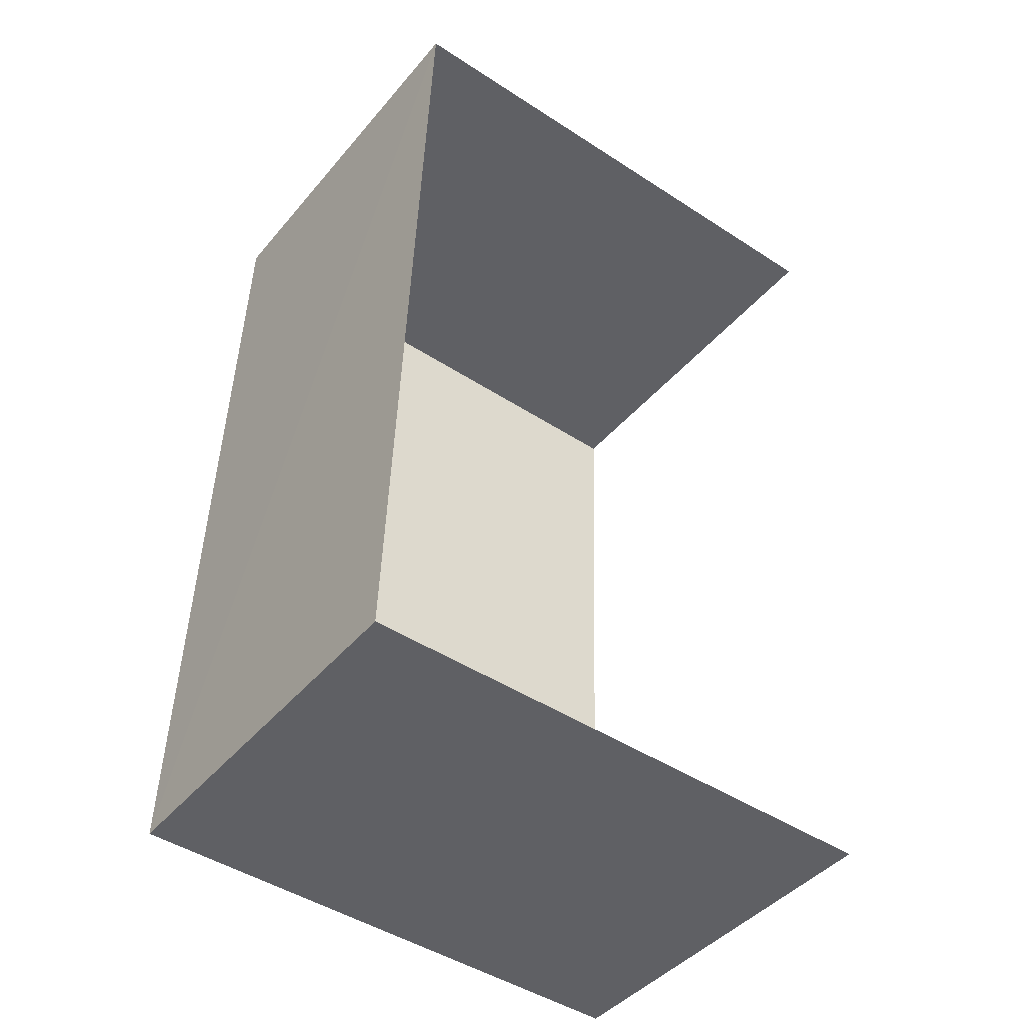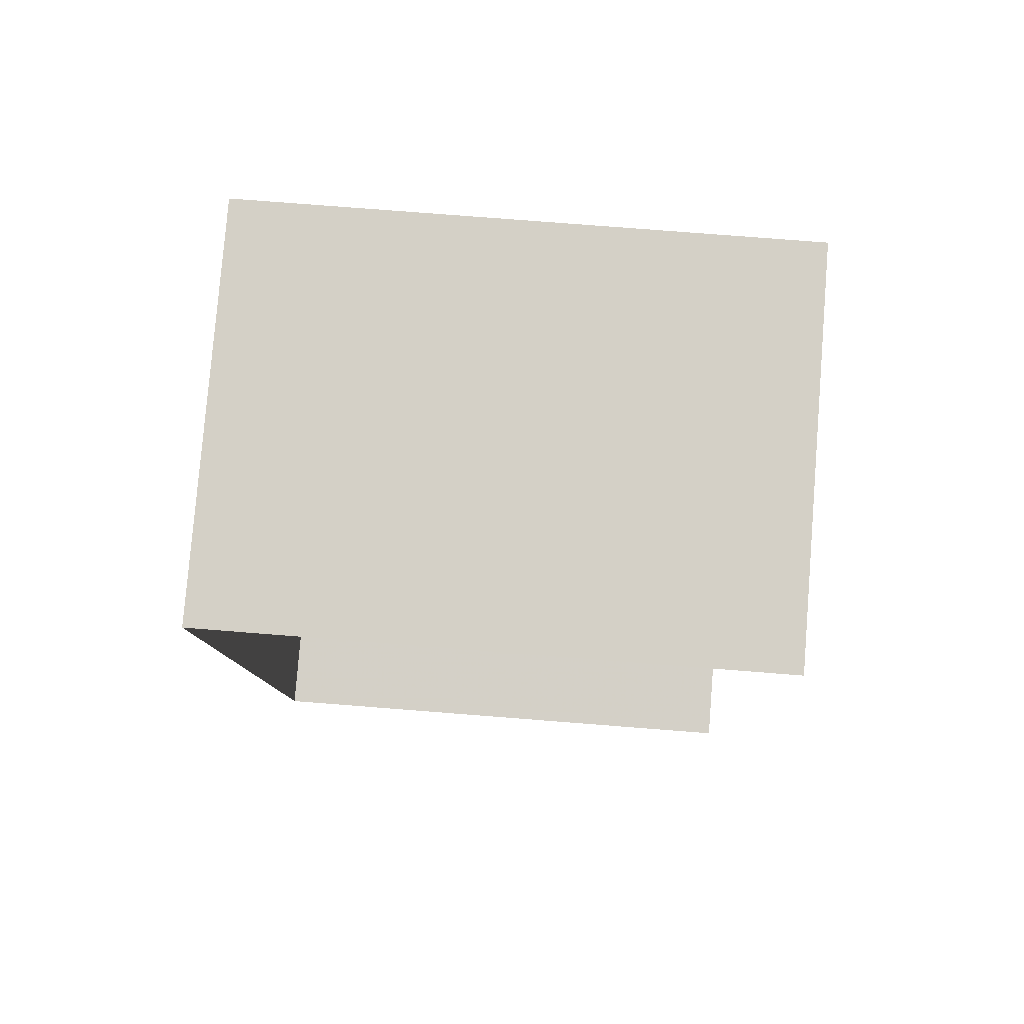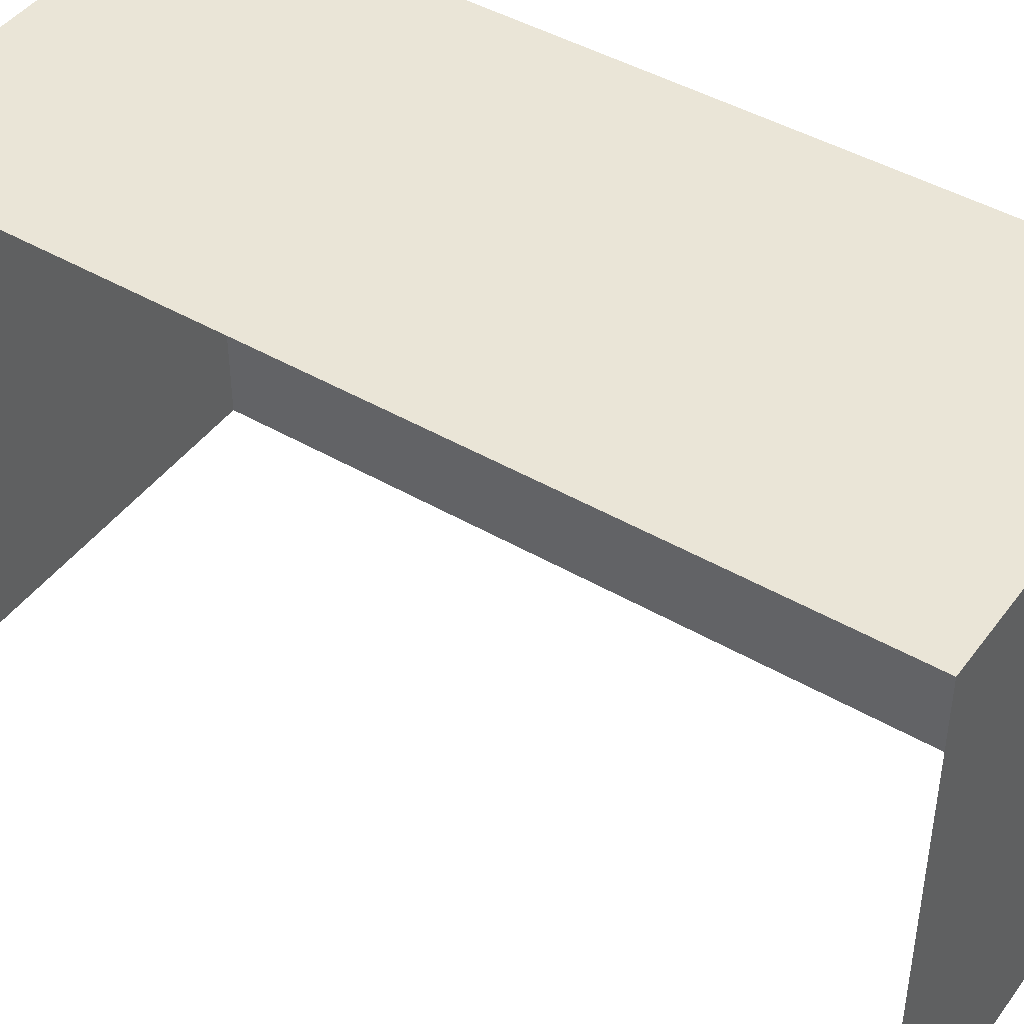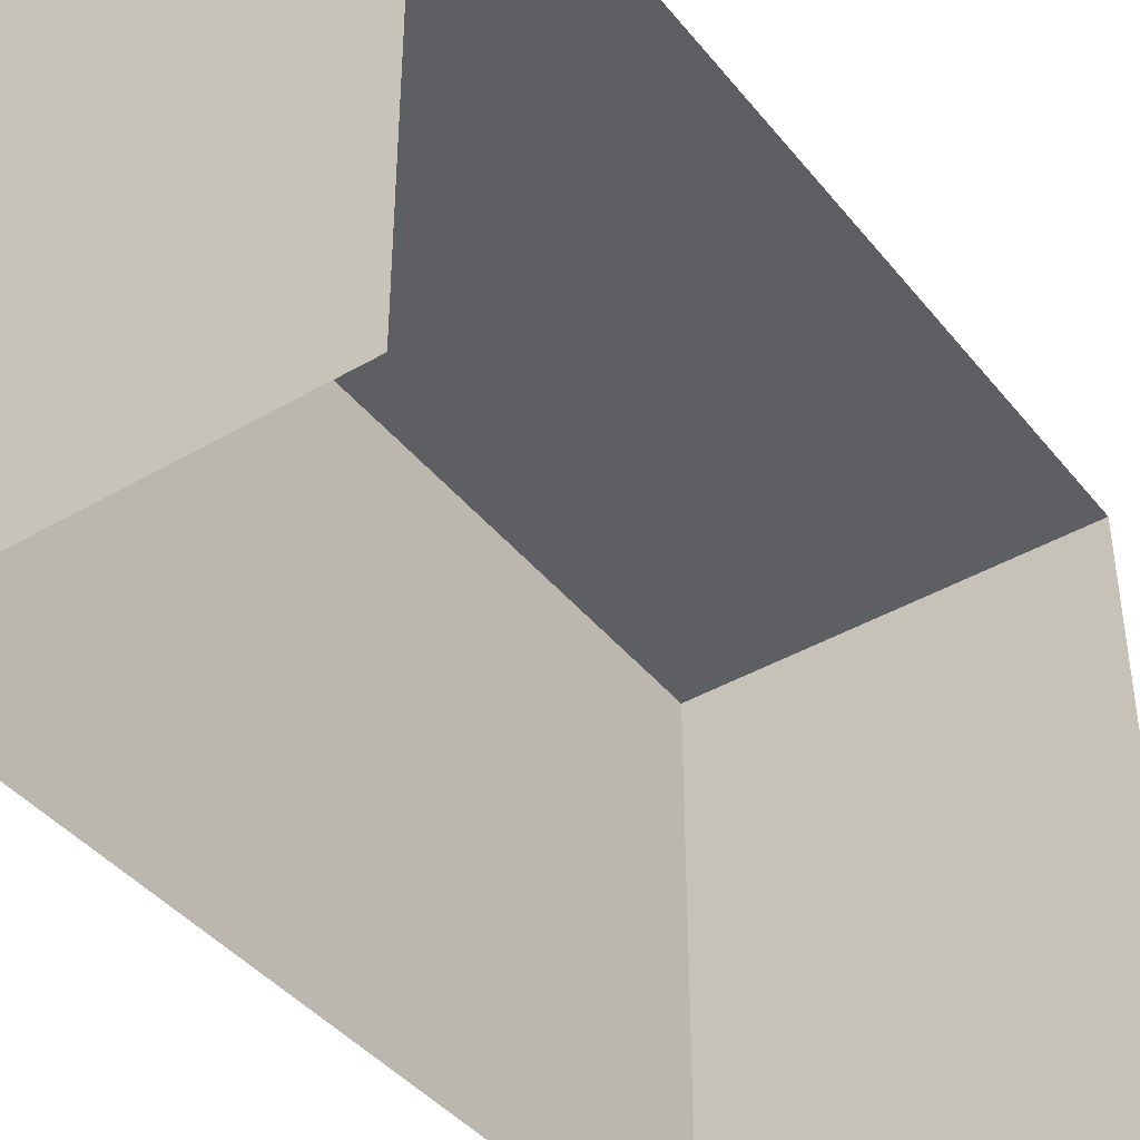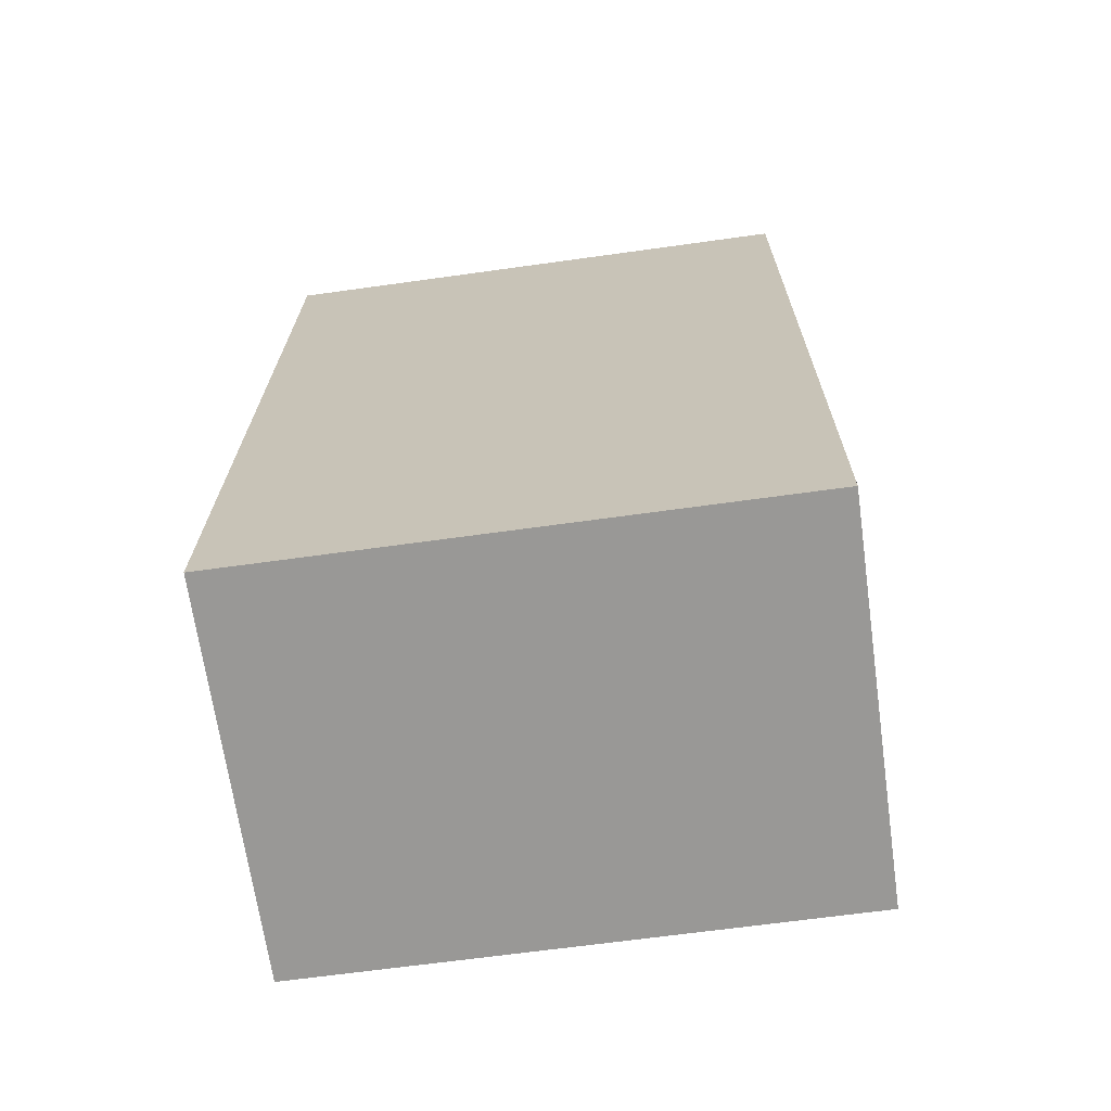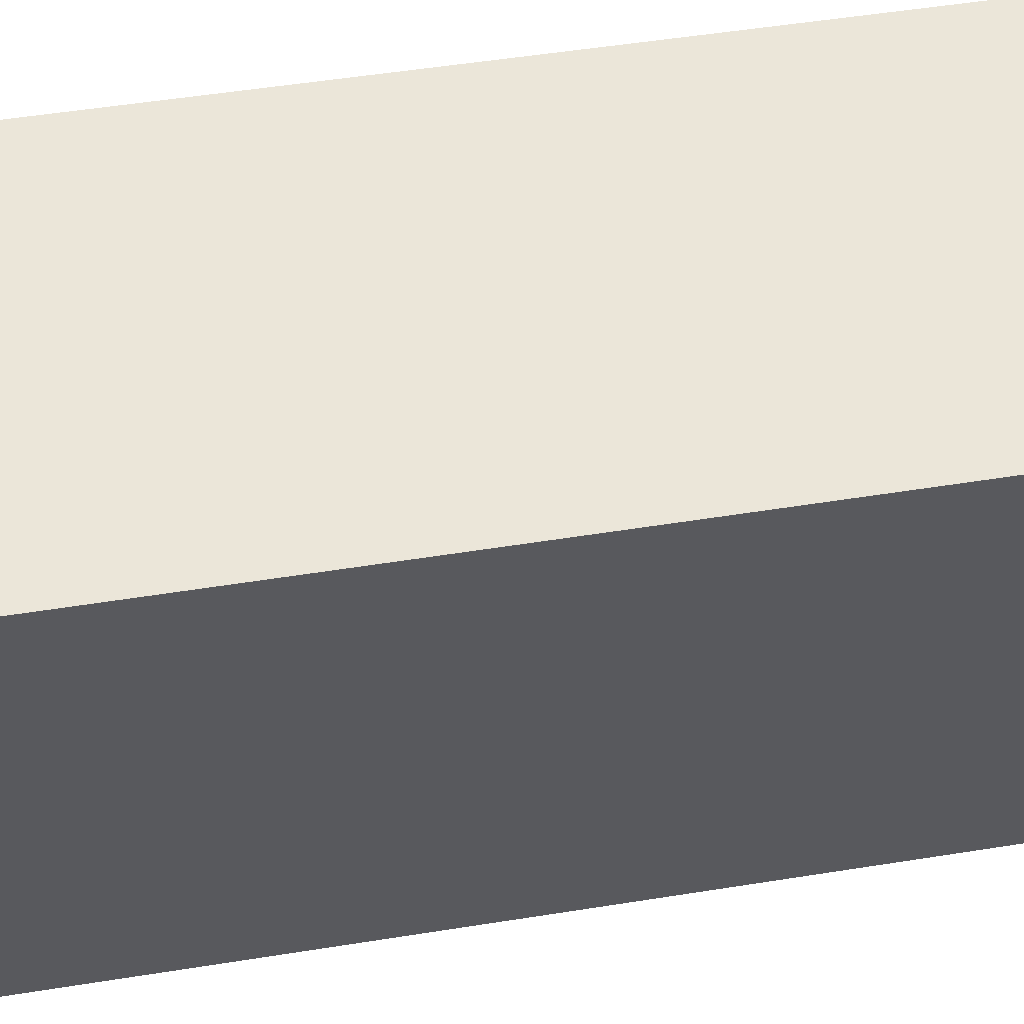
<metadata>
{"format":"obj","ext":"obj","renderer":"f3d","projection":"perspective","resolution":1024,"background":"white","views":[{"elev":-46.2,"azim":53.3,"up":"+Y"},{"elev":77.6,"azim":94.6,"up":"+Y"},{"elev":44.5,"azim":121.6,"up":"+Z"},{"elev":-41.6,"azim":32.4,"up":"+Z"},{"elev":-65.6,"azim":-82.0,"up":"+Y"},{"elev":57.2,"azim":-101.9,"up":"+Z"}]}
</metadata>
<code>
v -3.737e+05 -1.036e+05 26.88
v -3.737e+05 -1.036e+05 26.88
v -3.737e+05 -1.036e+05 26.88
v -3.737e+05 -1.036e+05 26.88
v -3.737e+05 -1.036e+05 30.72
v -3.737e+05 -1.036e+05 30.73
v -3.737e+05 -1.036e+05 30.73
v -3.737e+05 -1.036e+05 30.72
f 1 2 3
f 1 4 2
f 7 3 2
f 5 7 2
f 5 6 7
f 5 8 6
f 6 4 1
f 6 8 4
f 6 1 3
f 7 6 3
f 8 2 4
f 8 5 2

</code>
